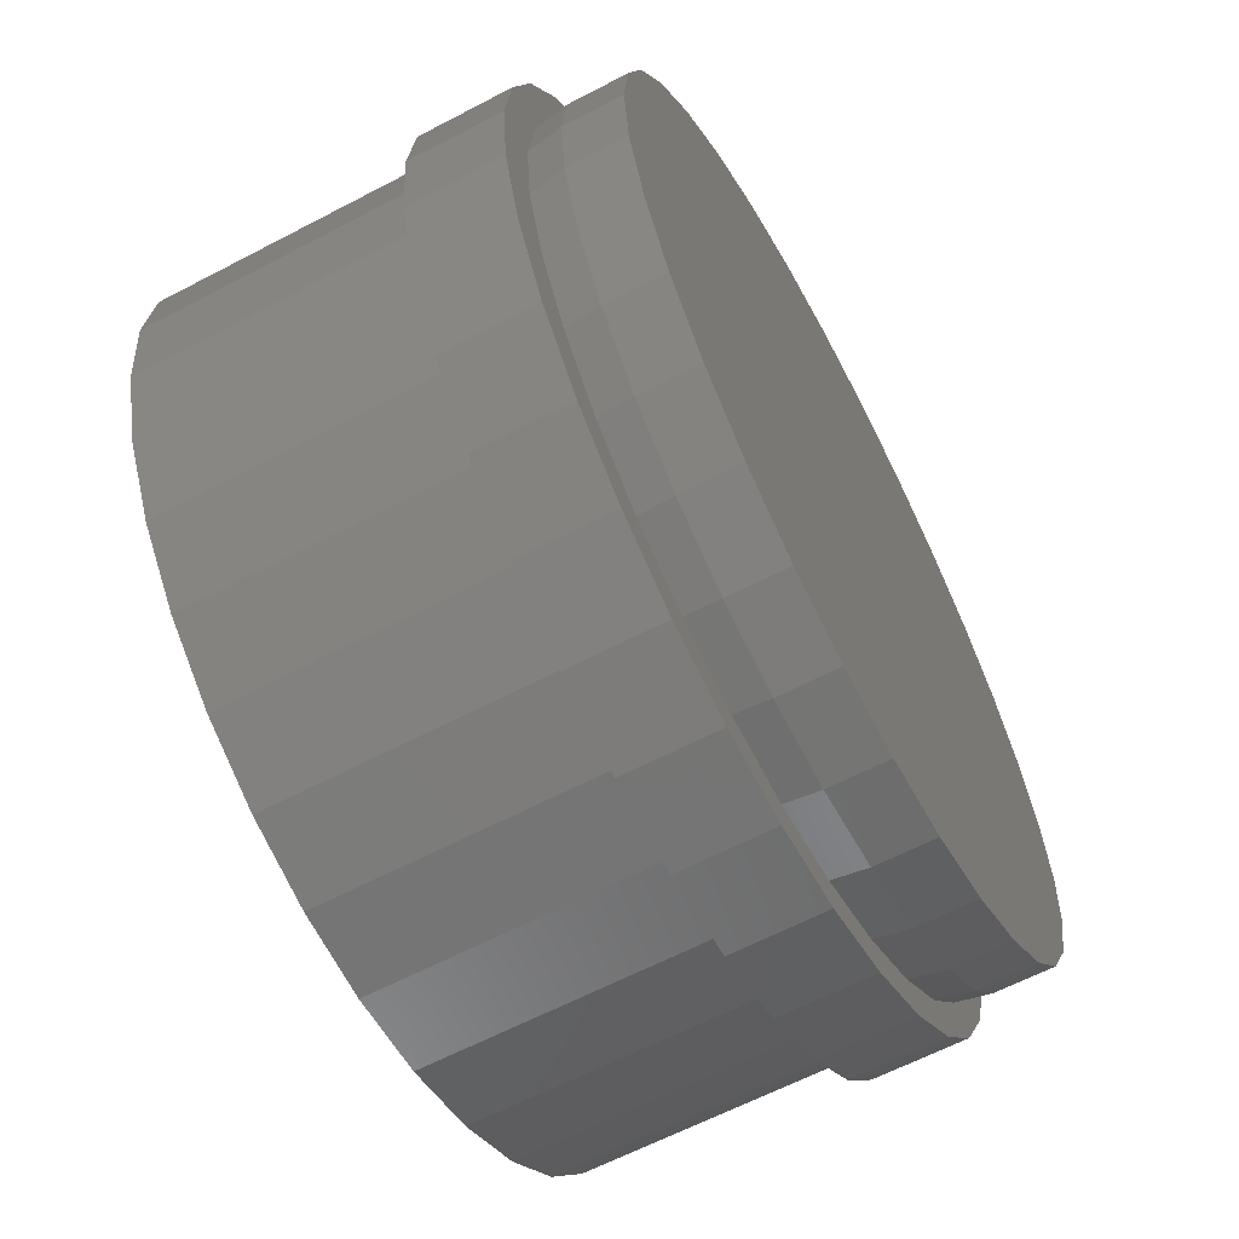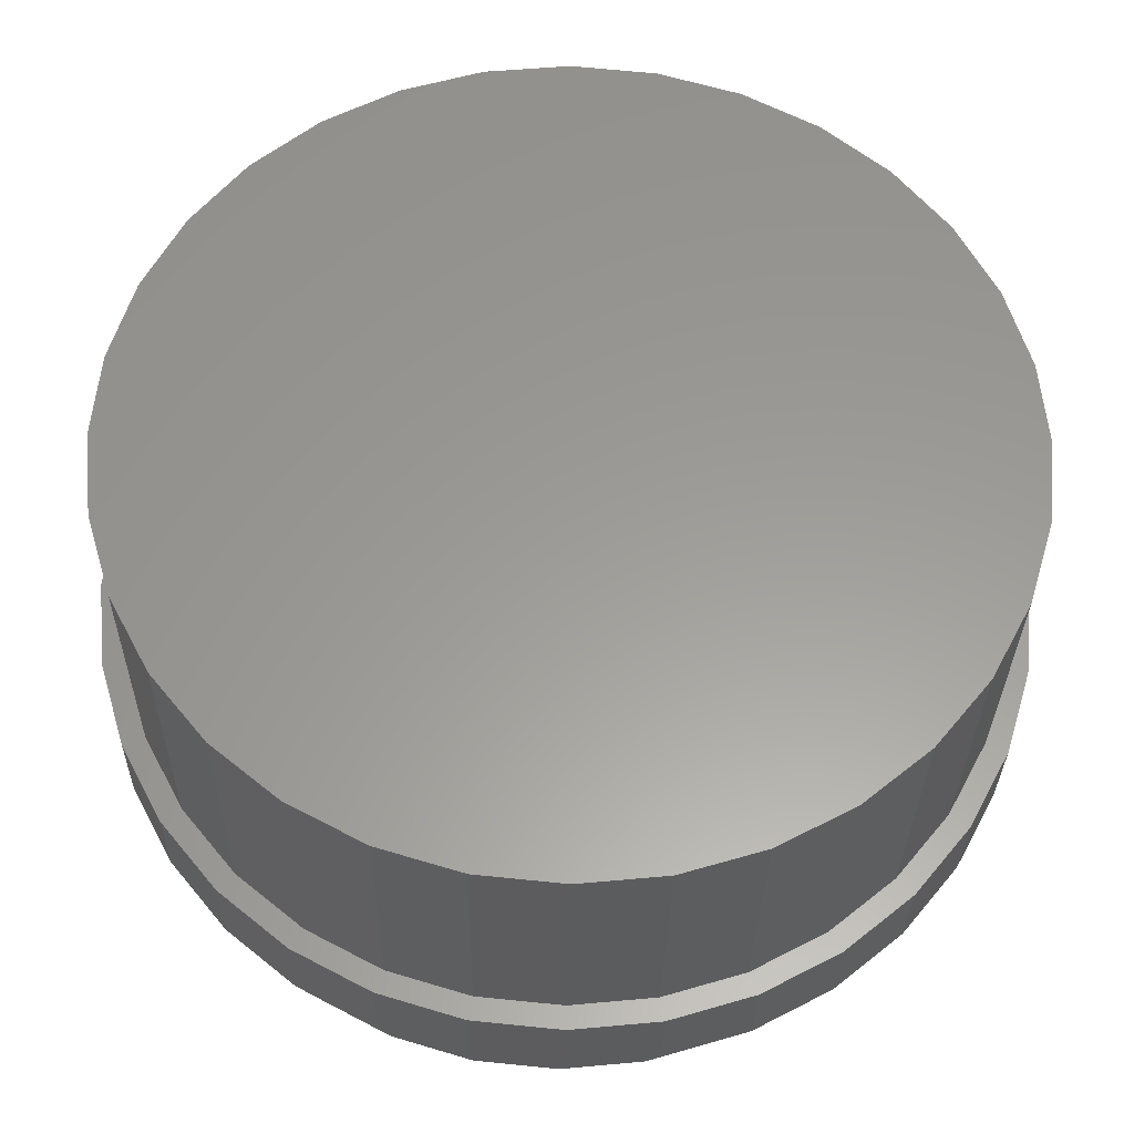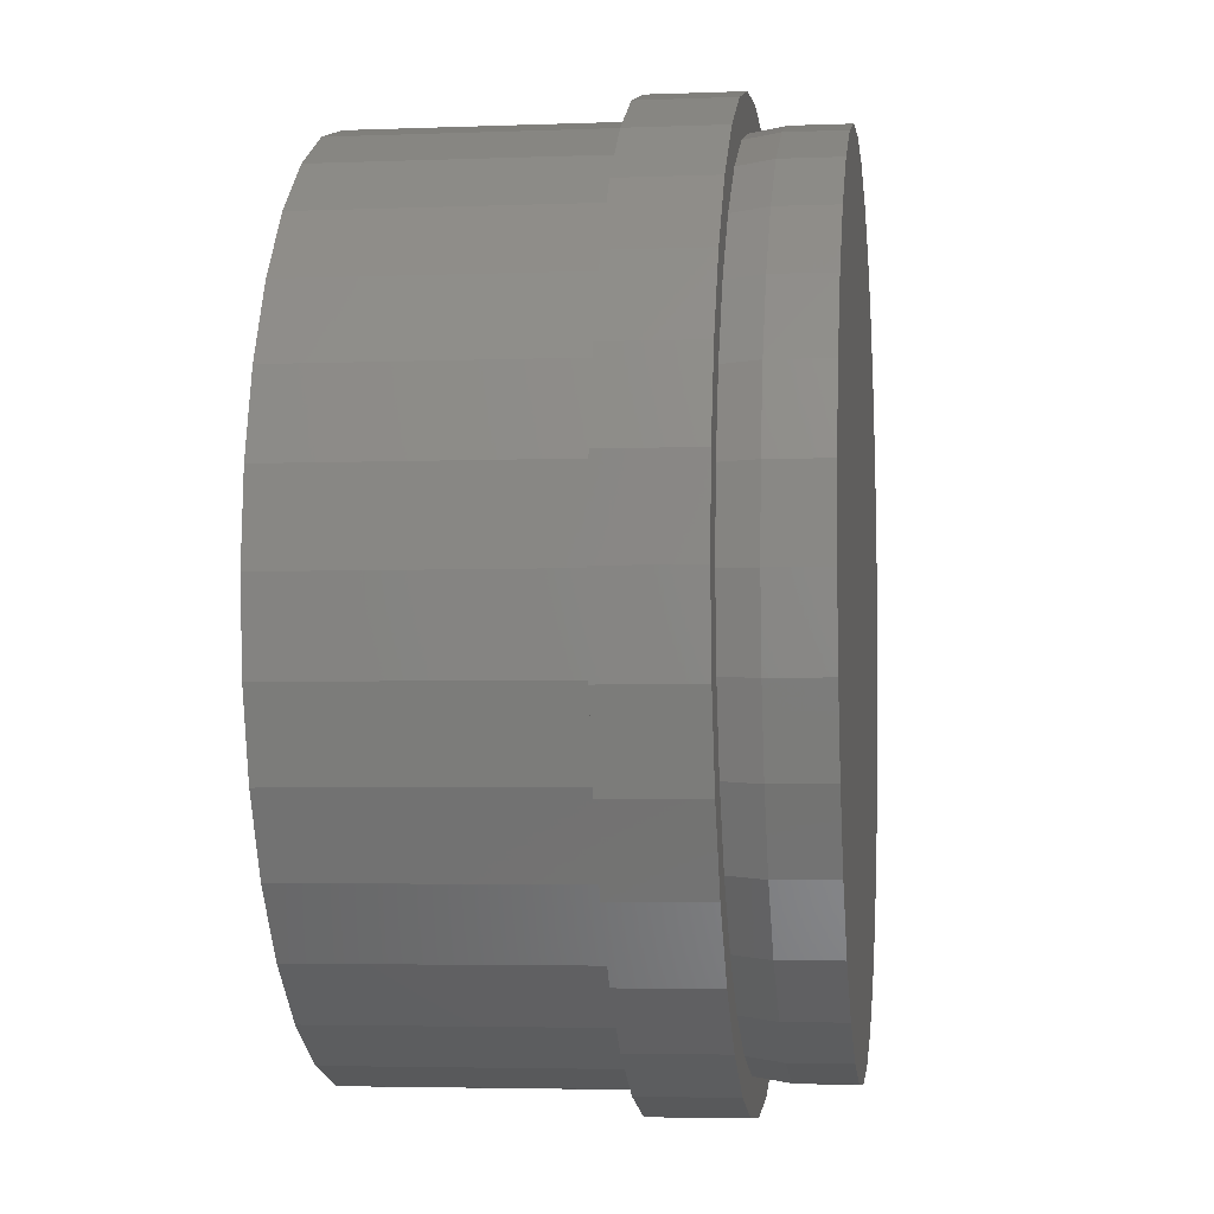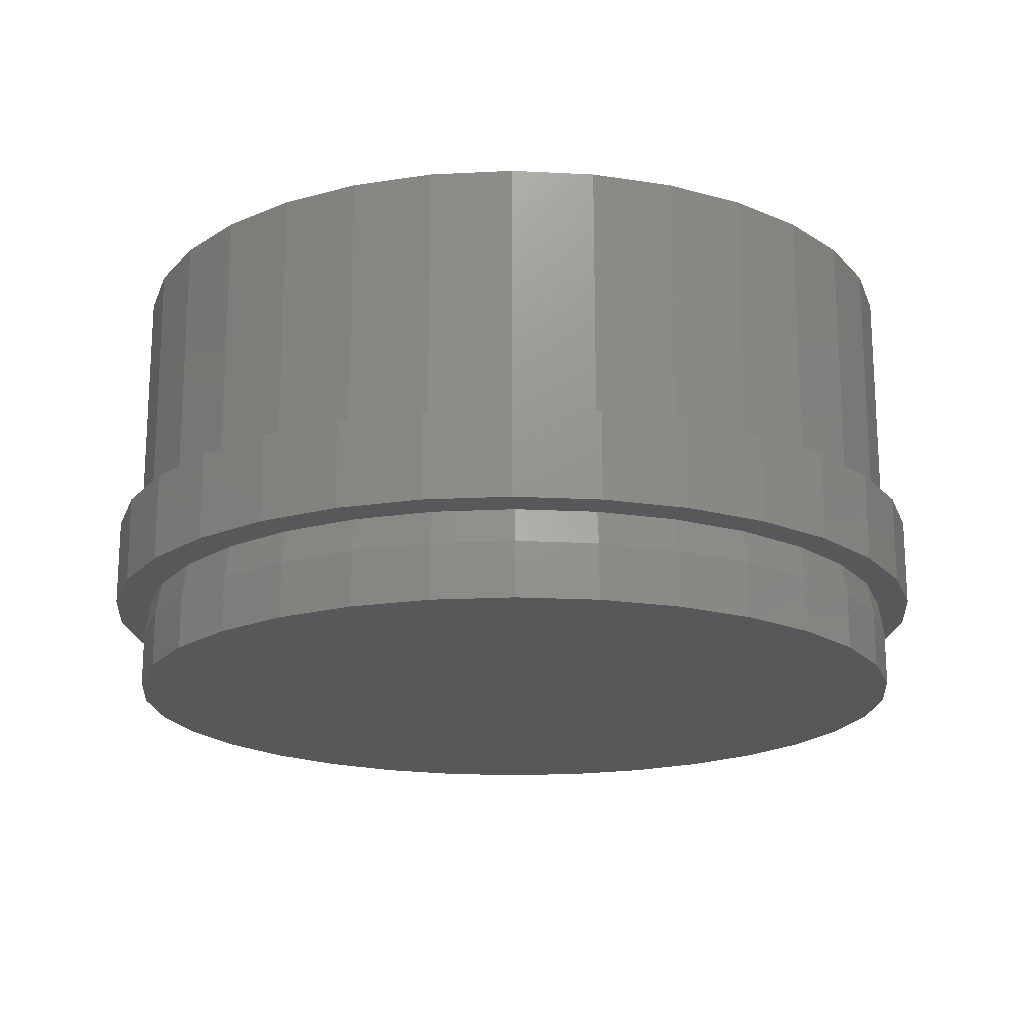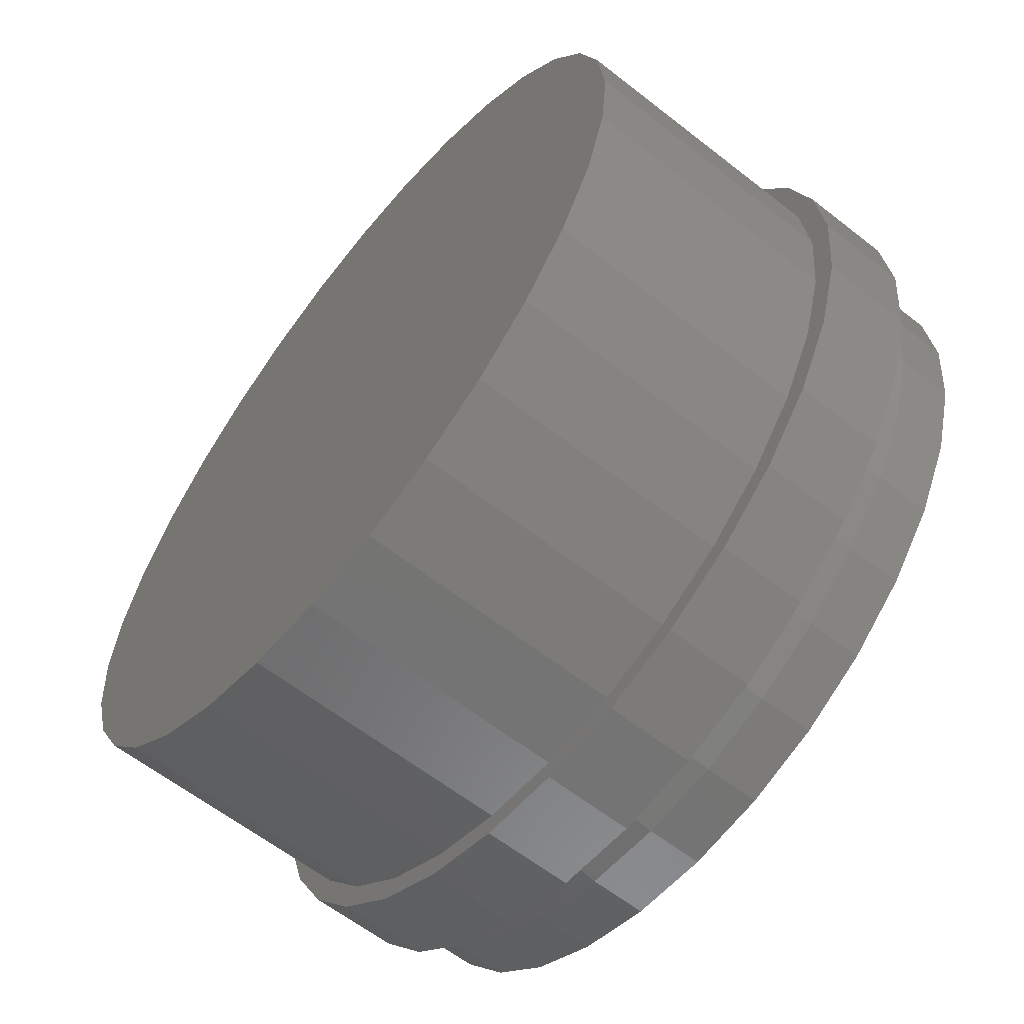
<metadata>
{"format":"stl","ext":"stl","renderer":"f3d","projection":"perspective","resolution":1024,"background":"white","views":[{"elev":-62.7,"azim":118.0,"up":"+Y"},{"elev":-30.2,"azim":-0.9,"up":"+Y"},{"elev":-3.9,"azim":97.3,"up":"+Y"},{"elev":-18.4,"azim":135.0,"up":"+Z"},{"elev":-61.3,"azim":51.4,"up":"+Y"}]}
</metadata>
<code>
# stl→obj: 224 verts, 444 faces
v -0.1122 0.604 0.125
v -0.2278 0.5689 0.125
v -0.1061 0.573 0.125
v 0.007895 0.5842 0.125
v 0.007895 0.6158 0.125
v -0.1122 -0.604 0.125
v -0.1061 -0.573 0.125
v -0.2278 -0.5689 0.125
v -0.2157 -0.5397 0.125
v -0.3342 -0.512 0.125
v -0.3167 -0.4858 0.125
v -0.4275 -0.4354 0.125
v -0.4052 -0.4131 0.125
v -0.5041 -0.3421 0.125
v -0.4779 -0.3246 0.125
v -0.561 -0.2357 0.125
v -0.5318 -0.2236 0.125
v -0.5961 -0.1201 0.125
v -0.5651 -0.114 0.125
v -0.6079 7.541e-17 0.125
v -0.5763 7.154e-17 0.125
v -0.5961 0.1201 0.125
v -0.5651 0.114 0.125
v -0.561 0.2357 0.125
v -0.5318 0.2236 0.125
v -0.5041 0.3421 0.125
v -0.4779 0.3246 0.125
v -0.4275 0.4354 0.125
v -0.4052 0.4131 0.125
v -0.3342 0.512 0.125
v -0.3167 0.4858 0.125
v -0.2157 0.5397 0.125
v 0.007895 -0.5842 0.125
v 0.007895 -0.6158 0.125
v 0.1219 -0.573 0.125
v 0.128 -0.604 0.125
v 0.2435 -0.5689 0.125
v 0.128 0.604 0.125
v 0.1219 0.573 0.125
v 0.2435 0.5689 0.125
v 0.2315 0.5397 0.125
v 0.35 0.512 0.125
v 0.3325 0.4858 0.125
v 0.4433 0.4354 0.125
v 0.421 0.4131 0.125
v 0.5199 0.3421 0.125
v 0.4936 0.3246 0.125
v 0.5768 0.2357 0.125
v 0.5476 0.2236 0.125
v 0.6119 0.1201 0.125
v 0.5809 0.114 0.125
v 0.6237 0 0.125
v 0.5921 0 0.125
v 0.6119 -0.1201 0.125
v 0.5809 -0.114 0.125
v 0.5768 -0.2357 0.125
v 0.5476 -0.2236 0.125
v 0.5199 -0.3421 0.125
v 0.4936 -0.3246 0.125
v 0.4433 -0.4354 0.125
v 0.421 -0.4131 0.125
v 0.35 -0.512 0.125
v 0.3325 -0.4858 0.125
v 0.2315 -0.5397 0.125
v 0.5921 0 0.4922
v 0.5809 -0.114 0.4922
v 0.5476 -0.2236 0.4922
v 0.4936 -0.3246 0.4922
v 0.421 -0.4131 0.4922
v 0.3325 -0.4858 0.4922
v 0.2315 -0.5397 0.4922
v 0.1219 -0.573 0.4922
v 0.007895 -0.5842 0.4922
v -0.1061 -0.573 0.4922
v -0.2157 -0.5397 0.4922
v -0.3167 -0.4858 0.4922
v -0.4052 -0.4131 0.4922
v -0.4779 -0.3246 0.4922
v -0.5318 -0.2236 0.4922
v -0.5651 -0.114 0.4922
v -0.5763 7.154e-17 0.4922
v -0.5651 0.114 0.4922
v -0.5318 0.2236 0.4922
v -0.4779 0.3246 0.4922
v -0.4052 0.4131 0.4922
v -0.3167 0.4858 0.4922
v -0.2157 0.5397 0.4922
v -0.1061 0.573 0.4922
v 0.007895 0.5842 0.4922
v 0.1219 0.573 0.4922
v 0.2315 0.5397 0.4922
v 0.3325 0.4858 0.4922
v 0.421 0.4131 0.4922
v 0.4936 0.3246 0.4922
v 0.5476 0.2236 0.4922
v 0.5809 0.114 0.4922
v -0.3987 0.4013 -2.319e-12
v -0.4275 0.4354 0
v -0.3127 0.4719 -3.106e-12
v -0.2278 -0.5689 0
v -0.3342 -0.512 0
v -0.2145 -0.5243 -5.886e-12
v -0.1081 -0.5566 -6.098e-12
v 0.002632 -0.5675 -6.154e-12
v 0.128 -0.604 0
v 0.007895 -0.6158 0
v 0.2435 -0.5689 0
v -0.1122 -0.604 0
v -0.2278 0.5689 0
v -0.1122 0.604 0
v 0.002632 0.5675 -4.172e-12
v 0.007895 0.6158 0
v 0.128 0.604 0
v -0.1081 0.5566 -4.051e-12
v -0.2145 0.5243 -3.691e-12
v -0.3342 0.512 0
v -0.3127 -0.4719 -5.528e-12
v -0.4275 -0.4354 0
v -0.3987 -0.4013 -5.036e-12
v -0.5041 -0.3421 0
v -0.4692 -0.3153 -4.431e-12
v -0.561 -0.2357 0
v -0.5217 -0.2172 -3.734e-12
v -0.5961 -0.1201 0
v -0.554 -0.1107 -2.973e-12
v -0.6079 7.541e-17 0
v -0.5649 -2.932e-15 -2.177e-12
v -0.5961 0.1201 0
v -0.554 0.1107 9.206e-13
v -0.561 0.2357 0
v -0.5217 0.2172 -2.665e-13
v -0.5041 0.3421 0
v -0.4692 0.3153 -1.36e-12
v 0.4039 0.4013 -2.319e-12
v 0.3179 0.4719 -3.106e-12
v 0.4433 0.4354 0
v 0.2198 0.5243 -3.691e-12
v 0.35 0.512 0
v 0.1133 0.5566 -4.051e-12
v 0.2435 0.5689 0
v 0.2198 -0.5243 -5.799e-12
v 0.3179 -0.4719 -5.401e-12
v 0.35 -0.512 0
v 0.4039 -0.4013 -4.875e-12
v 0.4433 -0.4354 0
v 0.4745 -0.3153 -4.241e-12
v 0.5199 -0.3421 0
v 0.5269 -0.2172 -3.523e-12
v 0.5768 -0.2357 0
v 0.5592 -0.1107 -2.749e-12
v 0.6119 -0.1201 0
v 0.5701 -3.244e-15 -1.949e-12
v 0.6237 0 0
v 0.5592 0.1107 9.206e-13
v 0.6119 0.1201 0
v 0.5269 0.2172 -2.665e-13
v 0.5768 0.2357 0
v 0.4745 0.3153 -1.36e-12
v 0.5199 0.3421 0
v 0.1133 -0.5566 -6.053e-12
v 0.002632 0.5753 -0.04688
v 0.1149 0.5643 -0.04688
v 0.2228 0.5315 -0.04688
v 0.3223 0.4784 -0.04688
v 0.4095 0.4068 -0.04688
v 0.481 0.3196 -0.04688
v 0.5342 0.2202 -0.04688
v 0.5669 0.1122 -0.04688
v 0.578 -1.409e-16 -0.04688
v -0.1096 0.5643 -0.04688
v -0.2175 0.5315 -0.04688
v -0.317 0.4784 -0.04688
v -0.4042 0.4068 -0.04688
v -0.4757 0.3196 -0.04688
v -0.5289 0.2202 -0.04688
v -0.5616 0.1122 -0.04688
v -0.5727 7.046e-17 -0.04688
v 0.002632 -0.5753 -0.04688
v -0.1096 -0.5643 -0.04688
v -0.2175 -0.5315 -0.04688
v -0.317 -0.4784 -0.04688
v -0.4042 -0.4068 -0.04688
v -0.4757 -0.3196 -0.04688
v -0.5289 -0.2202 -0.04688
v -0.5616 -0.1122 -0.04688
v 0.1149 -0.5643 -0.04688
v 0.2228 -0.5315 -0.04688
v 0.3223 -0.4784 -0.04688
v 0.4095 -0.4068 -0.04688
v 0.481 -0.3196 -0.04688
v 0.5342 -0.2202 -0.04688
v 0.5669 -0.1122 -0.04688
v 0.578 0 -0.125
v 0.5669 -0.1122 -0.125
v 0.5342 -0.2202 -0.125
v 0.481 -0.3196 -0.125
v 0.4095 -0.4068 -0.125
v 0.3223 -0.4784 -0.125
v 0.2228 -0.5315 -0.125
v 0.1149 -0.5643 -0.125
v 0.002632 -0.5753 -0.125
v -0.1096 -0.5643 -0.125
v -0.2175 -0.5315 -0.125
v -0.317 -0.4784 -0.125
v -0.4042 -0.4068 -0.125
v -0.4757 -0.3196 -0.125
v -0.5289 -0.2202 -0.125
v -0.5616 -0.1122 -0.125
v -0.5727 7.046e-17 -0.125
v -0.5616 0.1122 -0.125
v -0.5289 0.2202 -0.125
v -0.4757 0.3196 -0.125
v -0.4042 0.4068 -0.125
v -0.317 0.4784 -0.125
v -0.2175 0.5315 -0.125
v -0.1096 0.5643 -0.125
v 0.002632 0.5753 -0.125
v 0.1149 0.5643 -0.125
v 0.2228 0.5315 -0.125
v 0.3223 0.4784 -0.125
v 0.4095 0.4068 -0.125
v 0.481 0.3196 -0.125
v 0.5342 0.2202 -0.125
v 0.5669 0.1122 -0.125
f 1 2 3
f 1 3 4
f 1 4 5
f 6 7 8
f 8 7 9
f 8 9 10
f 10 9 11
f 10 11 12
f 12 11 13
f 12 13 14
f 14 13 15
f 14 15 16
f 16 15 17
f 16 17 18
f 18 17 19
f 18 19 20
f 20 19 21
f 20 21 22
f 22 21 23
f 22 23 24
f 24 23 25
f 24 25 26
f 26 25 27
f 26 27 28
f 28 27 29
f 28 29 30
f 30 29 31
f 30 31 2
f 2 31 32
f 2 32 3
f 7 6 33
f 33 6 34
f 33 34 35
f 35 34 36
f 35 36 37
f 5 4 38
f 38 4 39
f 38 39 40
f 40 39 41
f 40 41 42
f 42 41 43
f 42 43 44
f 44 43 45
f 44 45 46
f 46 45 47
f 46 47 48
f 48 47 49
f 48 49 50
f 50 49 51
f 50 51 52
f 52 51 53
f 52 53 54
f 54 53 55
f 54 55 56
f 56 55 57
f 56 57 58
f 58 57 59
f 58 59 60
f 60 59 61
f 60 61 62
f 62 61 63
f 62 63 37
f 37 63 64
f 37 64 35
f 53 65 55
f 55 65 66
f 55 66 57
f 57 66 67
f 57 67 59
f 59 67 68
f 59 68 61
f 61 68 69
f 61 69 63
f 63 69 70
f 63 70 64
f 64 70 71
f 64 71 35
f 35 71 72
f 35 72 33
f 33 72 73
f 33 73 7
f 7 73 74
f 7 74 9
f 9 74 75
f 9 75 11
f 11 75 76
f 11 76 13
f 13 76 77
f 13 77 15
f 15 77 78
f 15 78 17
f 17 78 79
f 17 79 19
f 19 79 80
f 19 80 21
f 21 80 81
f 21 81 23
f 23 81 82
f 23 82 25
f 25 82 83
f 25 83 27
f 27 83 84
f 27 84 29
f 29 84 85
f 29 85 31
f 31 85 86
f 31 86 32
f 32 86 87
f 32 87 3
f 3 87 88
f 3 88 4
f 4 88 89
f 4 89 39
f 39 89 90
f 39 90 41
f 41 90 91
f 41 91 43
f 43 91 92
f 43 92 45
f 45 92 93
f 45 93 47
f 47 93 94
f 47 94 49
f 49 94 95
f 49 95 51
f 51 95 96
f 51 96 53
f 53 96 65
f 88 90 89
f 90 88 91
f 91 88 87
f 91 87 92
f 92 87 86
f 92 86 93
f 93 86 85
f 93 85 94
f 94 85 84
f 94 84 95
f 95 84 83
f 95 83 96
f 96 83 82
f 96 82 65
f 65 82 81
f 65 81 66
f 66 81 80
f 66 80 67
f 67 80 79
f 67 79 68
f 68 79 78
f 68 78 69
f 69 78 77
f 69 77 70
f 70 77 76
f 70 76 71
f 71 76 75
f 71 75 72
f 72 75 74
f 72 74 73
f 97 98 99
f 100 101 102
f 100 102 103
f 100 103 104
f 105 106 107
f 107 106 104
f 106 108 104
f 104 108 100
f 109 110 111
f 111 110 112
f 111 112 113
f 111 114 109
f 109 114 115
f 109 115 116
f 116 115 99
f 116 99 98
f 102 101 117
f 117 101 118
f 117 118 119
f 119 118 120
f 119 120 121
f 121 120 122
f 121 122 123
f 123 122 124
f 123 124 125
f 125 124 126
f 125 126 127
f 127 126 128
f 127 128 129
f 129 128 130
f 129 130 131
f 131 130 132
f 131 132 133
f 133 132 98
f 133 98 97
f 134 135 136
f 136 135 137
f 136 137 138
f 138 137 139
f 138 139 140
f 140 139 111
f 140 111 113
f 141 142 143
f 143 142 144
f 143 144 145
f 145 144 146
f 145 146 147
f 147 146 148
f 147 148 149
f 149 148 150
f 149 150 151
f 151 150 152
f 151 152 153
f 153 152 154
f 153 154 155
f 155 154 156
f 155 156 157
f 157 156 158
f 157 158 159
f 159 158 134
f 159 134 136
f 104 160 107
f 107 160 141
f 107 141 143
f 161 139 162
f 162 139 137
f 162 137 163
f 163 137 135
f 163 135 164
f 164 135 134
f 164 134 165
f 165 134 158
f 165 158 166
f 166 158 156
f 166 156 167
f 167 156 154
f 167 154 168
f 168 154 152
f 168 152 169
f 139 161 111
f 111 161 170
f 111 170 114
f 114 170 171
f 114 171 115
f 115 171 172
f 115 172 99
f 99 172 173
f 99 173 97
f 97 173 174
f 97 174 133
f 133 174 175
f 133 175 131
f 131 175 176
f 131 176 129
f 129 176 177
f 129 177 127
f 178 103 179
f 179 103 102
f 179 102 180
f 180 102 117
f 180 117 181
f 181 117 119
f 181 119 182
f 182 119 121
f 182 121 183
f 183 121 123
f 183 123 184
f 184 123 125
f 184 125 185
f 185 125 127
f 185 127 177
f 103 178 104
f 104 178 186
f 104 186 160
f 160 186 187
f 160 187 141
f 141 187 188
f 141 188 142
f 142 188 189
f 142 189 144
f 144 189 190
f 144 190 146
f 146 190 191
f 146 191 148
f 148 191 192
f 148 192 150
f 150 192 169
f 150 169 152
f 153 52 151
f 151 52 54
f 151 54 149
f 149 54 56
f 149 56 147
f 147 56 58
f 147 58 145
f 145 58 60
f 145 60 143
f 143 60 62
f 143 62 107
f 107 62 37
f 107 37 105
f 105 37 36
f 105 36 106
f 106 36 34
f 106 34 108
f 108 34 6
f 108 6 100
f 100 6 8
f 100 8 101
f 101 8 10
f 101 10 118
f 118 10 12
f 118 12 120
f 120 12 14
f 120 14 122
f 122 14 16
f 122 16 124
f 124 16 18
f 124 18 126
f 126 18 20
f 126 20 128
f 128 20 22
f 128 22 130
f 130 22 24
f 130 24 132
f 132 24 26
f 132 26 98
f 98 26 28
f 98 28 116
f 116 28 30
f 116 30 109
f 109 30 2
f 109 2 110
f 110 2 1
f 110 1 112
f 112 1 5
f 112 5 113
f 113 5 38
f 113 38 140
f 140 38 40
f 140 40 138
f 138 40 42
f 138 42 136
f 136 42 44
f 136 44 159
f 159 44 46
f 159 46 157
f 157 46 48
f 157 48 155
f 155 48 50
f 155 50 153
f 153 50 52
f 193 169 194
f 194 169 192
f 194 192 195
f 195 192 191
f 195 191 196
f 196 191 190
f 196 190 197
f 197 190 189
f 197 189 198
f 198 189 188
f 198 188 199
f 199 188 187
f 199 187 200
f 200 187 186
f 200 186 201
f 201 186 178
f 201 178 202
f 202 178 179
f 202 179 203
f 203 179 180
f 203 180 204
f 204 180 181
f 204 181 205
f 205 181 182
f 205 182 206
f 206 182 183
f 206 183 207
f 207 183 184
f 207 184 208
f 208 184 185
f 208 185 209
f 209 185 177
f 209 177 210
f 210 177 176
f 210 176 211
f 211 176 175
f 211 175 212
f 212 175 174
f 212 174 213
f 213 174 173
f 213 173 214
f 214 173 172
f 214 172 215
f 215 172 171
f 215 171 216
f 216 171 170
f 216 170 217
f 217 170 161
f 217 161 218
f 218 161 162
f 218 162 219
f 219 162 163
f 219 163 220
f 220 163 164
f 220 164 221
f 221 164 165
f 221 165 222
f 222 165 166
f 222 166 223
f 223 166 167
f 223 167 224
f 224 167 168
f 224 168 193
f 193 168 169
f 217 218 216
f 201 202 200
f 200 202 203
f 200 203 199
f 199 203 204
f 199 204 198
f 198 204 205
f 198 205 197
f 197 205 206
f 197 206 196
f 196 206 207
f 196 207 195
f 195 207 208
f 195 208 194
f 194 208 209
f 194 209 193
f 193 209 210
f 193 210 224
f 224 210 211
f 224 211 223
f 223 211 212
f 223 212 222
f 222 212 213
f 222 213 221
f 221 213 214
f 221 214 220
f 220 214 215
f 220 215 219
f 219 215 216
f 219 216 218

</code>
